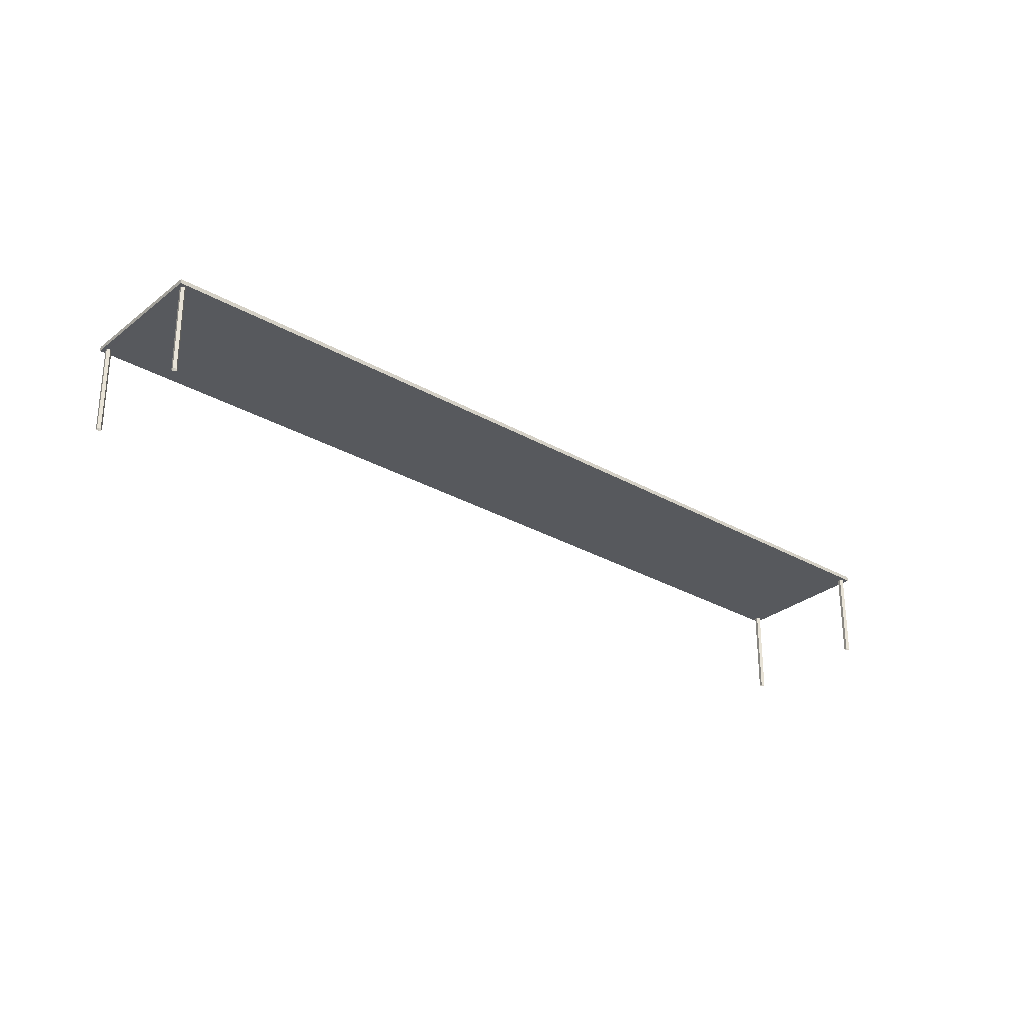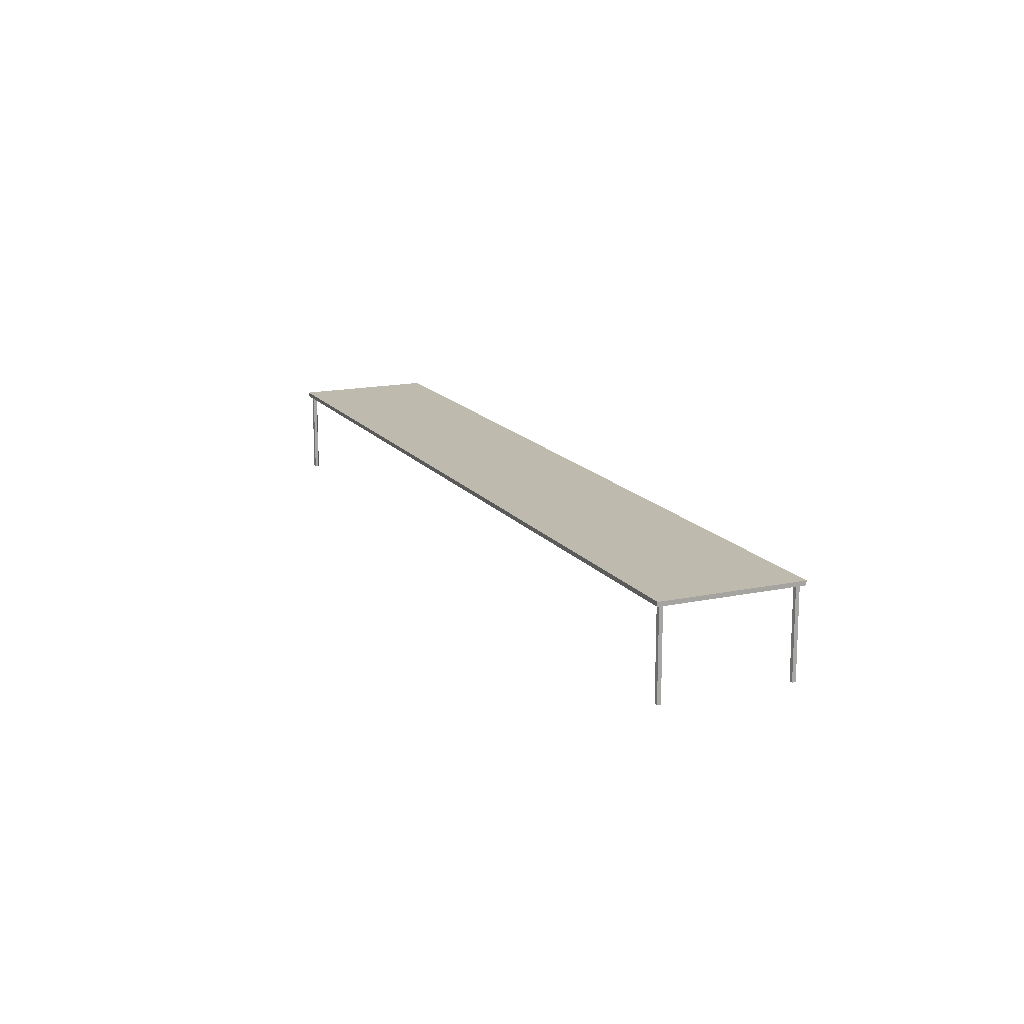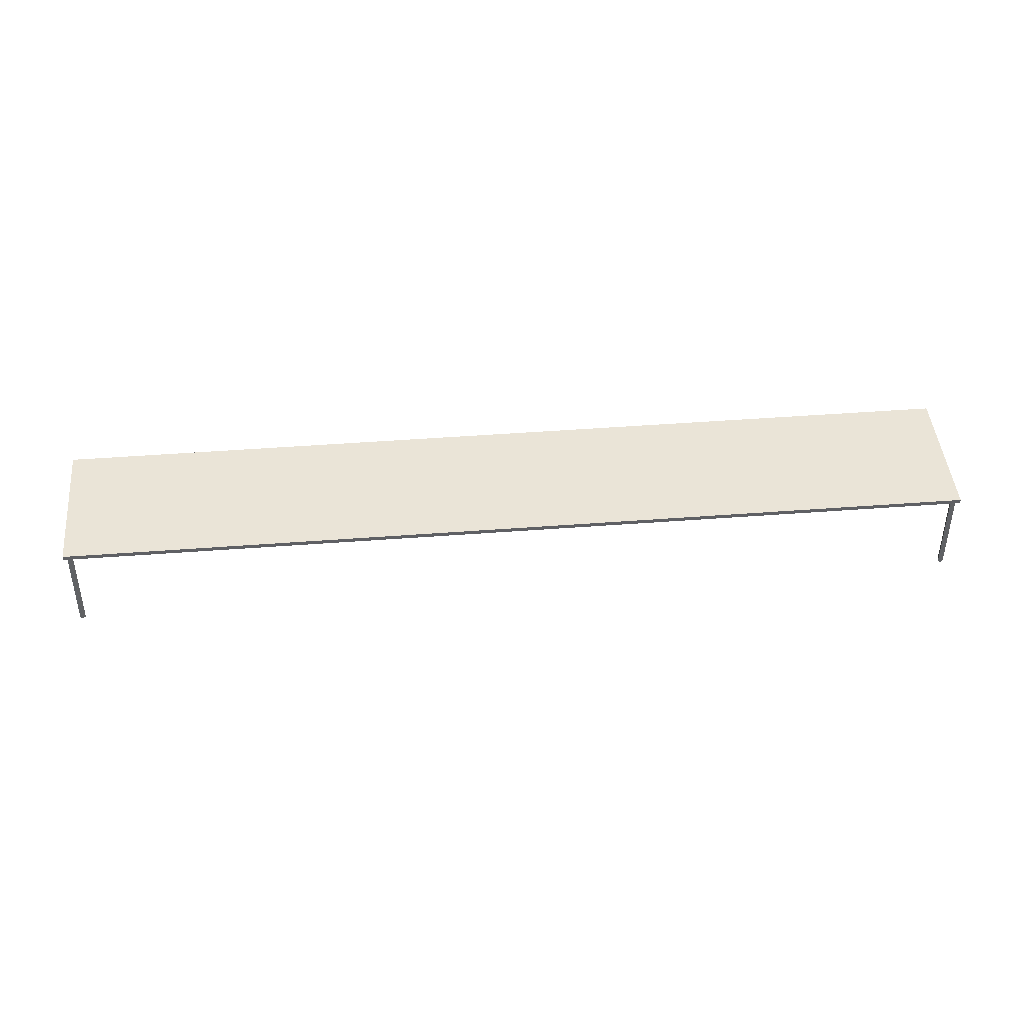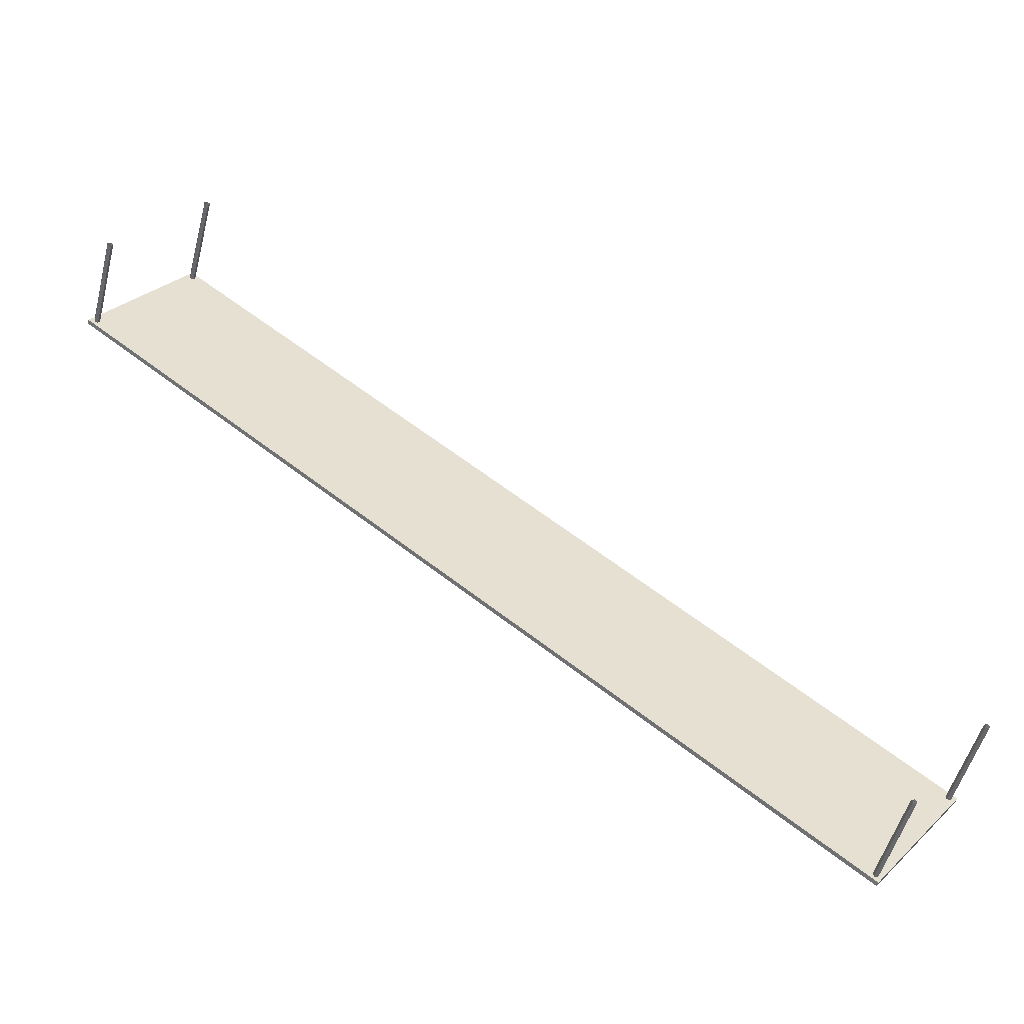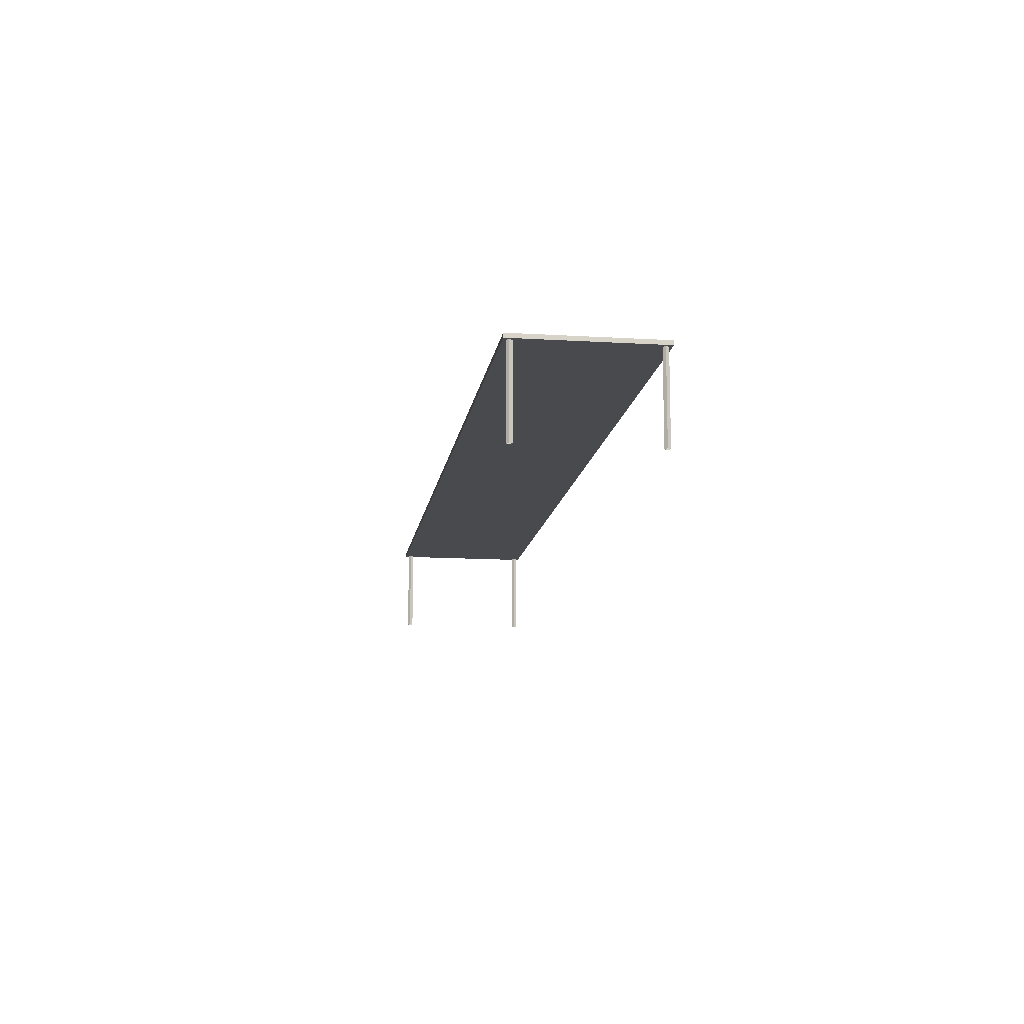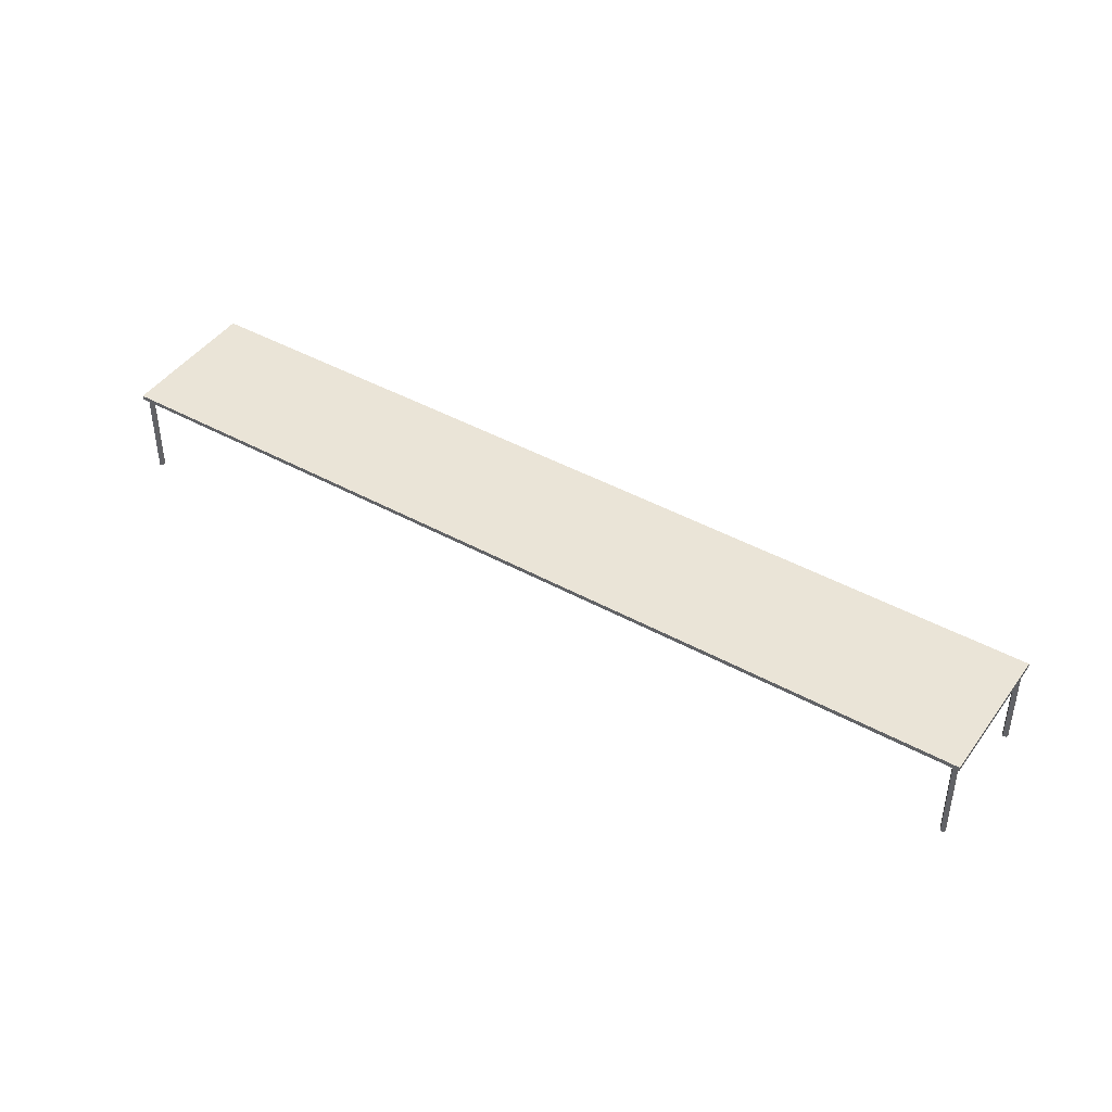
<metadata>
{"format":"obj","ext":"obj","renderer":"f3d","projection":"perspective","resolution":1024,"background":"white","views":[{"elev":-29.2,"azim":-3.2,"up":"+Z"},{"elev":15.5,"azim":-76.9,"up":"+Z"},{"elev":43.8,"azim":32.0,"up":"+Z"},{"elev":-51.0,"azim":165.7,"up":"+Y"},{"elev":-12.9,"azim":119.1,"up":"+Z"},{"elev":43.7,"azim":-109.8,"up":"+Z"}]}
</metadata>
<code>
v 1.261e+04 -1.549e+04 22.53
v 1.261e+04 -1.549e+04 22.53
v 1.261e+04 -1.549e+04 22.53
v 1.261e+04 -1.549e+04 22.53
v 1.261e+04 -1.549e+04 22.53
v 1.263e+04 -1.547e+04 22.53
v 1.263e+04 -1.547e+04 22.53
v 1.264e+04 -1.547e+04 22.53
v 1.264e+04 -1.547e+04 22.53
v 1.264e+04 -1.547e+04 22.53
v 1.264e+04 -1.548e+04 22.53
v 1.264e+04 -1.548e+04 22.53
v 1.264e+04 -1.548e+04 22.53
v 1.264e+04 -1.548e+04 22.53
v 1.264e+04 -1.548e+04 22.53
v 1.261e+04 -1.55e+04 22.53
v 1.261e+04 -1.55e+04 22.53
v 1.261e+04 -1.55e+04 22.53
v 1.261e+04 -1.55e+04 22.53
v 1.261e+04 -1.55e+04 22.53
v 1.262e+04 -1.549e+04 25.59
v 1.261e+04 -1.549e+04 25.59
v 1.261e+04 -1.549e+04 25.59
v 1.264e+04 -1.548e+04 25.59
v 1.264e+04 -1.548e+04 25.59
v 1.264e+04 -1.548e+04 25.59
v 1.264e+04 -1.548e+04 25.59
v 1.261e+04 -1.549e+04 25.59
v 1.261e+04 -1.549e+04 25.59
v 1.261e+04 -1.549e+04 25.59
v 1.261e+04 -1.549e+04 25.59
v 1.263e+04 -1.548e+04 25.59
v 1.261e+04 -1.549e+04 25.59
v 1.264e+04 -1.548e+04 25.59
v 1.263e+04 -1.547e+04 25.59
v 1.264e+04 -1.548e+04 25.59
v 1.264e+04 -1.548e+04 25.59
v 1.264e+04 -1.547e+04 25.59
v 1.264e+04 -1.547e+04 25.59
v 1.263e+04 -1.547e+04 25.59
v 1.264e+04 -1.547e+04 25.59
v 1.264e+04 -1.547e+04 25.59
v 1.263e+04 -1.547e+04 25.59
v 1.264e+04 -1.547e+04 25.59
v 1.261e+04 -1.55e+04 25.59
v 1.261e+04 -1.55e+04 25.59
v 1.261e+04 -1.55e+04 25.59
v 1.261e+04 -1.55e+04 25.59
v 1.261e+04 -1.55e+04 25.59
v 1.261e+04 -1.55e+04 25.59
v 1.261e+04 -1.55e+04 25.59
v 1.261e+04 -1.55e+04 25.59
v 1.261e+04 -1.549e+04 25.74
v 1.264e+04 -1.548e+04 25.74
v 1.264e+04 -1.547e+04 25.74
v 1.261e+04 -1.55e+04 25.74
f 1 2 3
f 3 2 4
f 2 5 4
f 6 7 8
f 7 9 10
f 8 7 10
f 11 12 13
f 12 14 13
f 14 15 13
f 16 17 18
f 18 17 19
f 17 20 19
f 21 22 23
f 24 21 25
f 26 24 27
f 28 29 30
f 28 30 31
f 32 33 31
f 27 24 25
f 25 21 32
f 33 28 31
f 33 21 23
f 32 21 33
f 34 32 35
f 27 36 26
f 37 38 26
f 25 32 34
f 38 34 39
f 39 34 40
f 35 40 34
f 34 38 37
f 36 37 26
f 39 41 38
f 41 42 38
f 40 35 43
f 43 35 42
f 43 42 44
f 44 42 41
f 29 45 30
f 46 47 48
f 45 49 50
f 48 51 21
f 51 22 21
f 29 22 45
f 47 51 48
f 51 49 22
f 45 22 49
f 52 45 50
f 48 52 46
f 52 50 46
f 53 54 55
f 53 56 54
f 35 32 55
f 42 35 55
f 32 31 53
f 55 32 53
f 54 26 38
f 24 26 54
f 38 42 55
f 54 38 55
f 48 21 56
f 52 48 56
f 21 24 54
f 56 21 54
f 30 45 53
f 31 30 53
f 45 52 56
f 53 45 56
f 28 2 1
f 28 33 2
f 33 5 2
f 33 23 5
f 22 4 5
f 23 22 5
f 22 3 4
f 22 29 3
f 28 1 3
f 29 28 3
f 44 9 7
f 43 44 7
f 44 10 9
f 44 41 10
f 39 8 10
f 41 39 10
f 40 6 8
f 39 40 8
f 40 7 6
f 40 43 7
f 37 14 12
f 34 37 12
f 37 15 14
f 37 36 15
f 27 13 15
f 36 27 15
f 25 11 13
f 27 25 13
f 34 12 11
f 25 34 11
f 51 17 16
f 49 51 16
f 51 20 17
f 51 47 20
f 46 19 20
f 47 46 20
f 46 18 19
f 46 50 18
f 49 16 18
f 50 49 18

</code>
